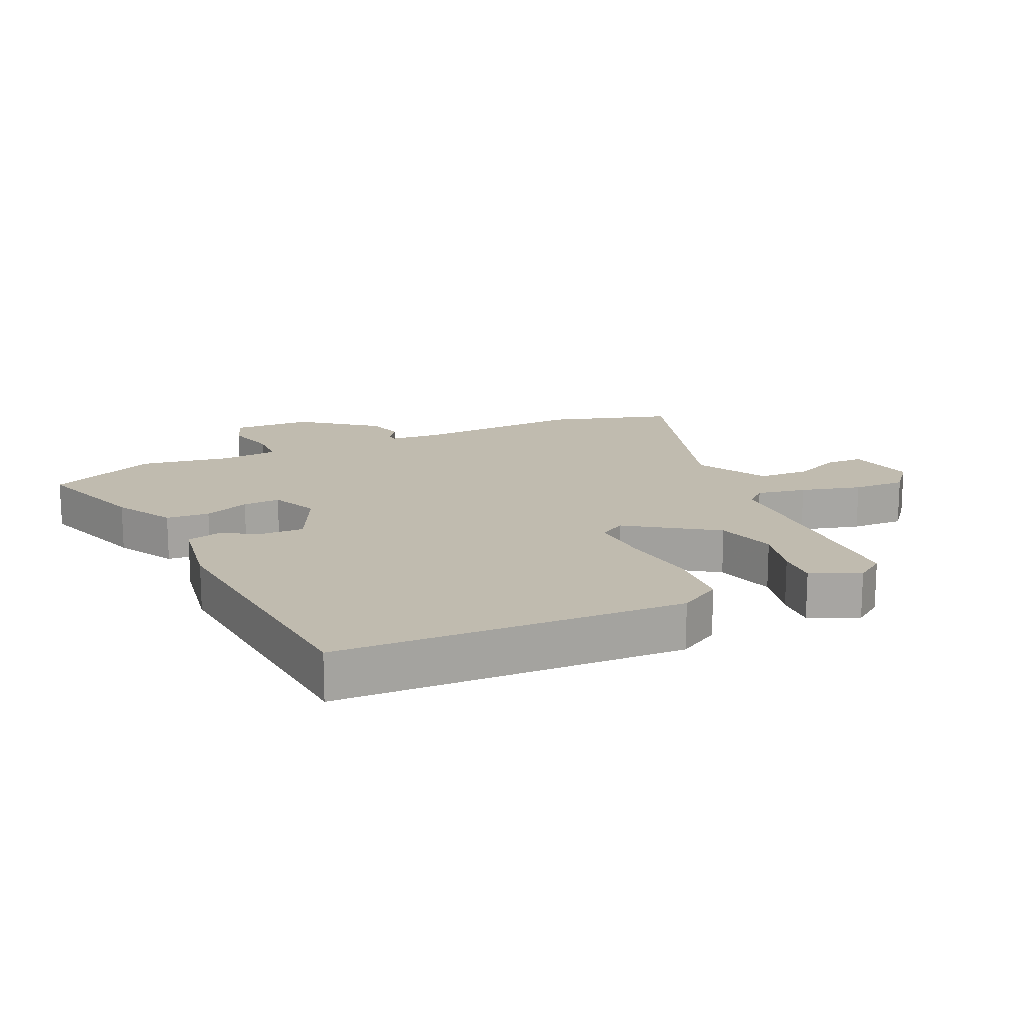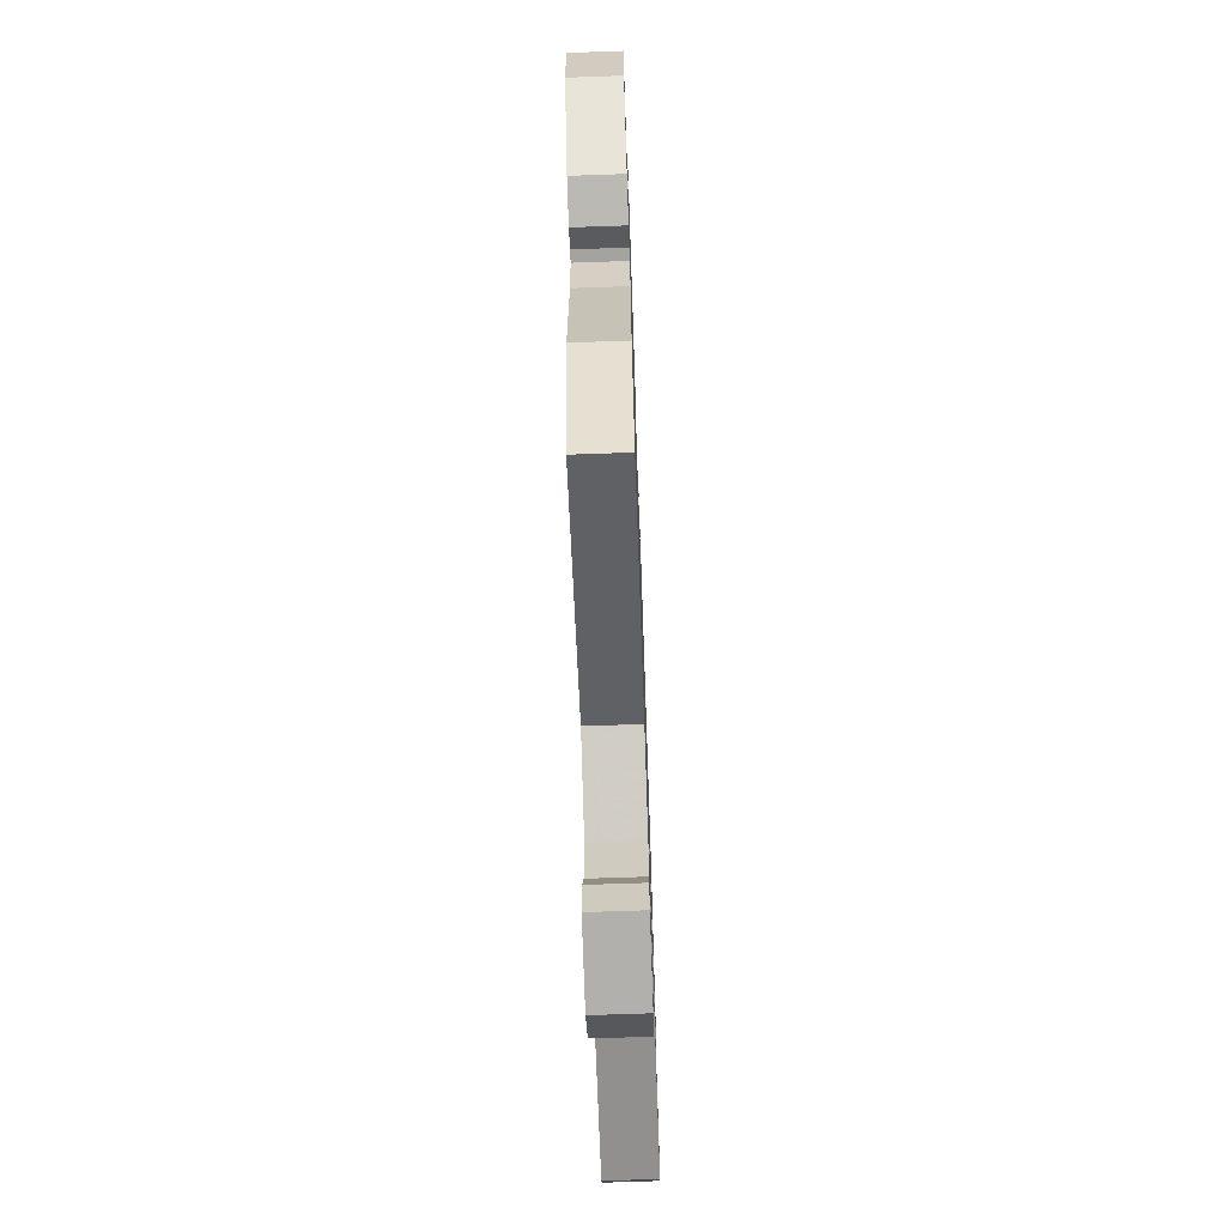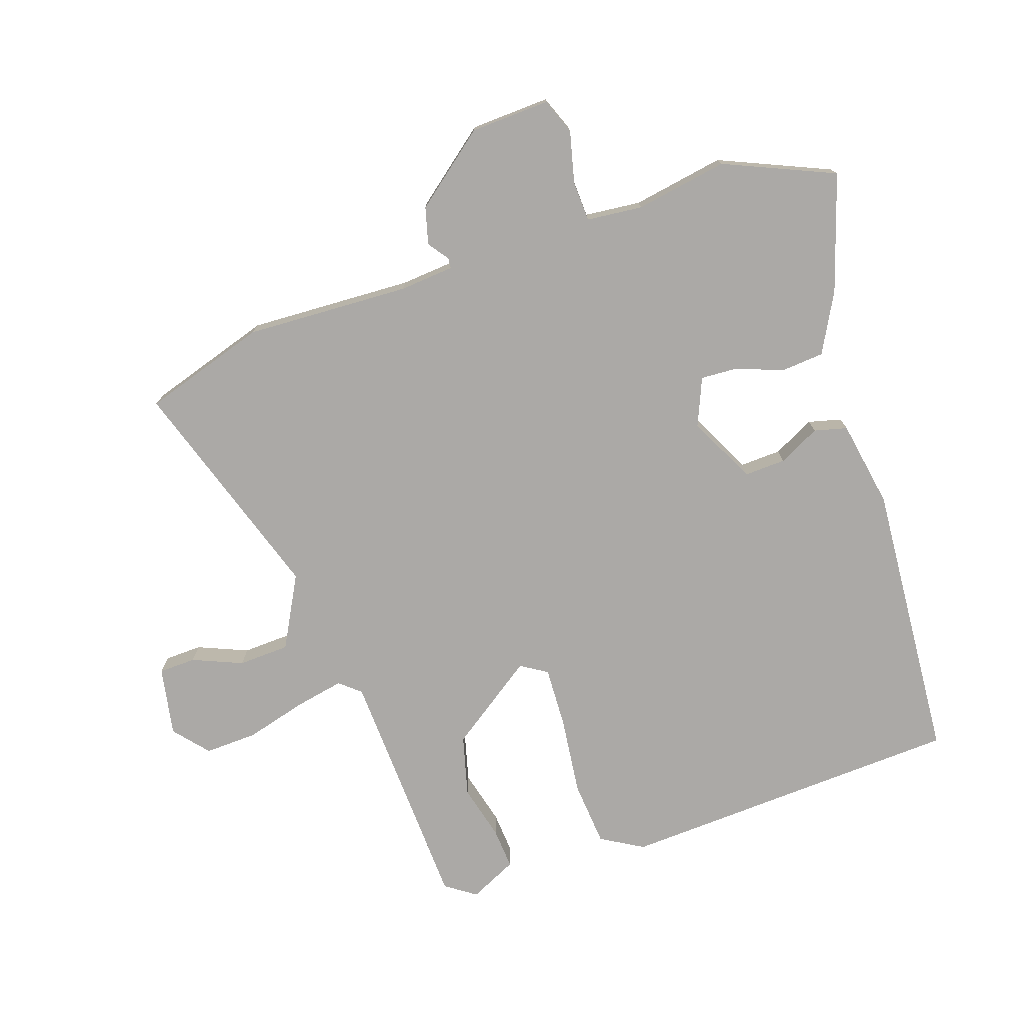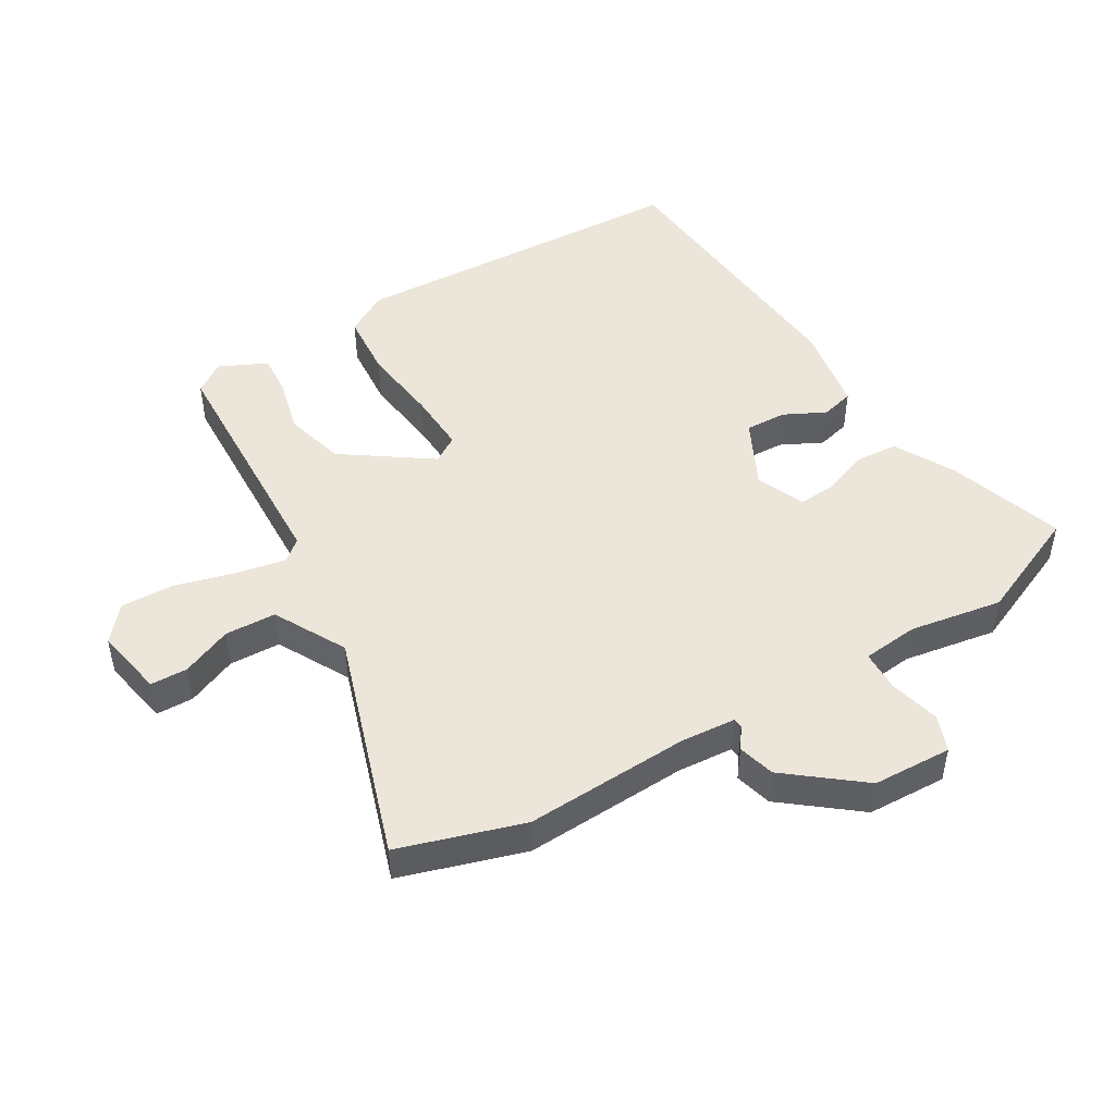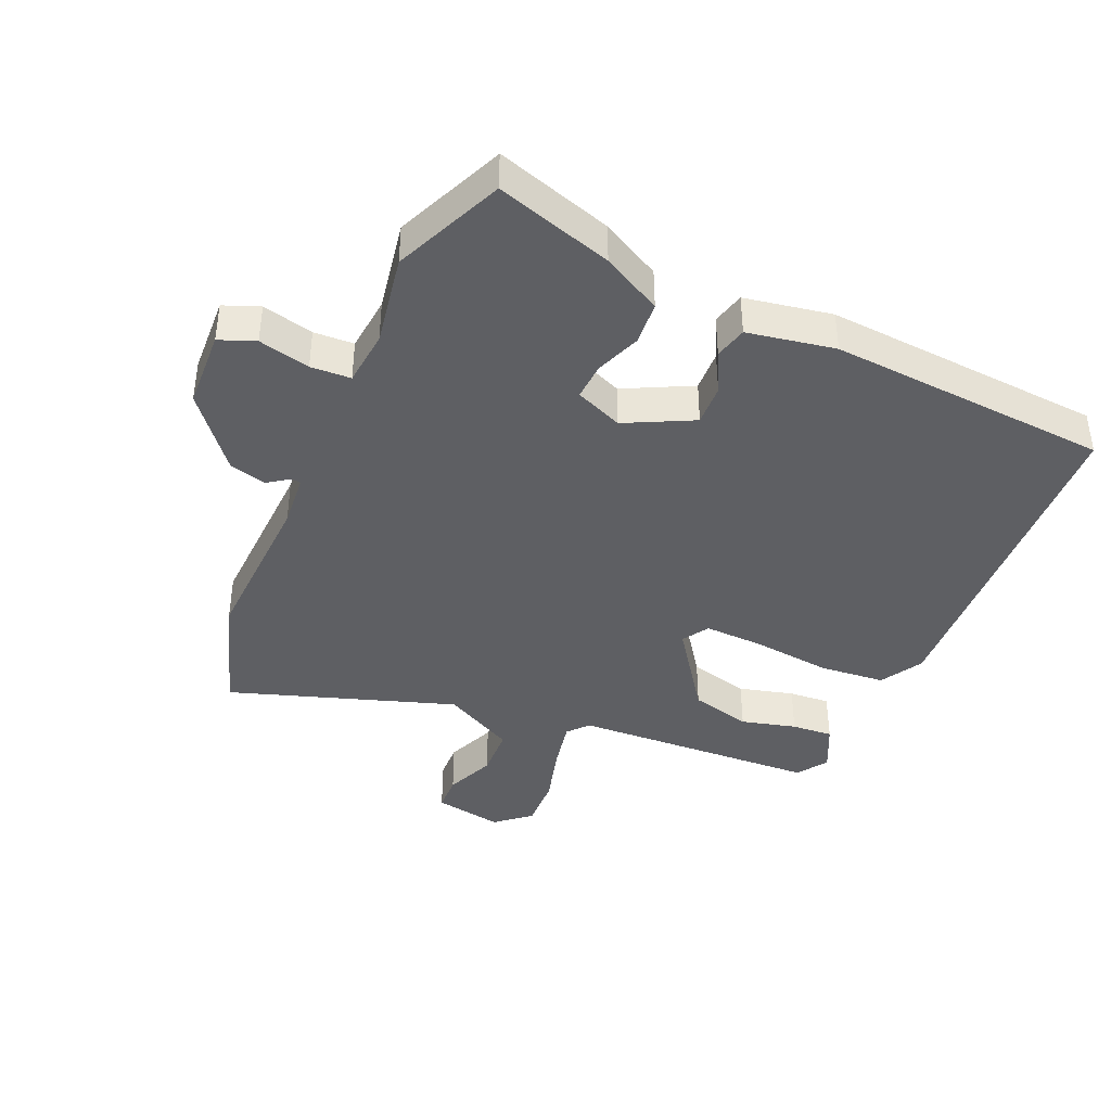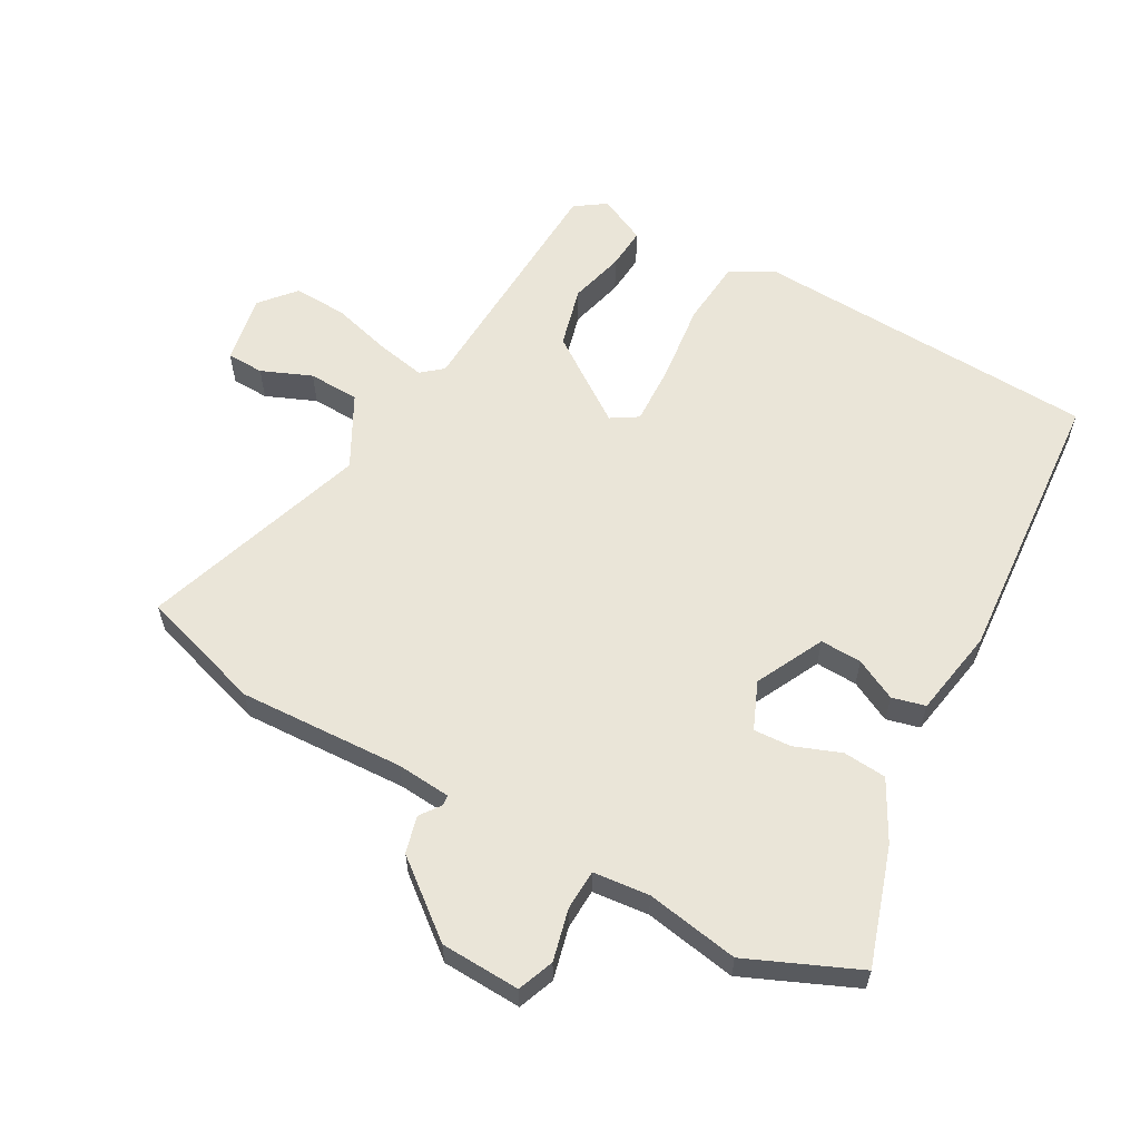
<metadata>
{"format":"obj","ext":"obj","renderer":"f3d","projection":"perspective","resolution":1024,"background":"white","views":[{"elev":16.1,"azim":63.5,"up":"+Y"},{"elev":-69.4,"azim":-88.0,"up":"+Z"},{"elev":-75.6,"azim":-72.5,"up":"+Y"},{"elev":47.9,"azim":-122.2,"up":"+Y"},{"elev":-40.6,"azim":-24.6,"up":"+Y"},{"elev":59.3,"azim":-62.1,"up":"+Y"}]}
</metadata>
<code>
v -0.552 0.07 0.372
v -0.481 0.07 0.546
v -0.297 0.07 0.491
v -0.203 0.07 0.443
v -0.196 0.07 0.375
v -0.222 0.07 0.303
v -0.224 0.07 0.244
v -0.149 0.07 0.214
v -0.044 0.07 0.269
v -0.048 0.07 0.334
v -0.082 0.07 0.398
v -0.07 0.07 0.45
v 0.067 0.07 0.477
v 0.51 0.07 0.453
v 0.548 0.07 -0.088
v 0.511 0.07 -0.155
v 0.408 0.07 -0.166
v 0.285 0.07 -0.154
v 0.189 0.07 -0.152
v 0.164 0.07 -0.194
v 0.262 0.07 -0.328
v 0.358 0.07 -0.351
v 0.444 0.07 -0.327
v 0.509 0.07 -0.321
v 0.546 0.07 -0.395
v 0.514 0.07 -0.443
v 0.127 0.07 -0.468
v 0.1 0.07 -0.501
v 0.117 0.07 -0.578
v 0.145 0.07 -0.672
v 0.15 0.07 -0.755
v 0.097 0.07 -0.802
v -0.012 0.07 -0.784
v -0.015 0.07 -0.726
v 0.016 0.07 -0.647
v 0.011 0.07 -0.567
v -0.103 0.07 -0.509
v -0.455 0.07 -0.633
v -0.52 0.07 -0.441
v -0.514 0.07 -0.182
v -0.523 0.07 -0.097
v -0.539 0.07 -0.096
v -0.571 0.07 -0.12
v -0.629 0.07 -0.106
v -0.723 0.07 0.007
v -0.731 0.07 0.131
v -0.675 0.07 0.154
v -0.594 0.07 0.136
v -0.531 0.07 0.14
v -0.524 0.07 0.228
v -0.552 0 0.372
v -0.481 0 0.546
v -0.297 0 0.491
v -0.203 0 0.443
v -0.196 0 0.375
v -0.222 0 0.303
v -0.224 0 0.244
v -0.149 0 0.214
v -0.044 0 0.269
v -0.048 0 0.334
v -0.082 0 0.398
v -0.07 0 0.45
v 0.067 0 0.477
v 0.51 0 0.453
v 0.548 0 -0.088
v 0.511 0 -0.155
v 0.408 0 -0.166
v 0.285 0 -0.154
v 0.189 0 -0.152
v 0.164 0 -0.194
v 0.262 0 -0.328
v 0.358 0 -0.351
v 0.444 0 -0.327
v 0.509 0 -0.321
v 0.546 0 -0.395
v 0.514 0 -0.443
v 0.127 0 -0.468
v 0.1 0 -0.501
v 0.117 0 -0.578
v 0.145 0 -0.672
v 0.15 0 -0.755
v 0.097 0 -0.802
v -0.012 0 -0.784
v -0.015 0 -0.726
v 0.016 0 -0.647
v 0.011 0 -0.567
v -0.103 0 -0.509
v -0.455 0 -0.633
v -0.52 0 -0.441
v -0.514 0 -0.182
v -0.523 0 -0.097
v -0.539 0 -0.096
v -0.571 0 -0.12
v -0.629 0 -0.106
v -0.723 0 0.007
v -0.731 0 0.131
v -0.675 0 0.154
v -0.594 0 0.136
v -0.531 0 0.14
v -0.524 0 0.228
f 45 46 47 48
f 45 48 49
f 42 43 44 45
f 41 42 45 49
f 40 41 49 50
f 37 38 39 40
f 36 37 40 50
f 32 33 34 35
f 32 35 36
f 29 30 31 32
f 28 29 32 36
f 27 28 36 50
f 22 23 24 25
f 22 25 26 27
f 15 16 17 18
f 15 18 19
f 14 15 19
f 13 14 19 20
f 10 11 12 13
f 9 10 13 20
f 3 4 5 6
f 3 6 7
f 2 3 7
f 1 2 7
f 50 1 7 8
f 21 22 27
f 20 21 27 50
f 8 9 20
f 8 20 50
f 98 97 96 95
f 99 98 95
f 95 94 93 92
f 99 95 92 91
f 100 99 91 90
f 90 89 88 87
f 100 90 87 86
f 85 84 83 82
f 86 85 82
f 82 81 80 79
f 86 82 79 78
f 100 86 78 77
f 75 74 73 72
f 77 76 75 72
f 68 67 66 65
f 69 68 65
f 69 65 64
f 70 69 64 63
f 63 62 61 60
f 70 63 60 59
f 56 55 54 53
f 57 56 53
f 57 53 52
f 57 52 51
f 58 57 51 100
f 77 72 71
f 100 77 71 70
f 70 59 58
f 100 70 58
f 1 51 52 2
f 2 52 53 3
f 3 53 54 4
f 4 54 55 5
f 5 55 56 6
f 6 56 57 7
f 7 57 58 8
f 8 58 59 9
f 9 59 60 10
f 10 60 61 11
f 11 61 62 12
f 12 62 63 13
f 13 63 64 14
f 14 64 65 15
f 15 65 66 16
f 16 66 67 17
f 17 67 68 18
f 18 68 69 19
f 19 69 70 20
f 20 70 71 21
f 21 71 72 22
f 22 72 73 23
f 23 73 74 24
f 24 74 75 25
f 25 75 76 26
f 26 76 77 27
f 27 77 78 28
f 28 78 79 29
f 29 79 80 30
f 30 80 81 31
f 31 81 82 32
f 32 82 83 33
f 33 83 84 34
f 34 84 85 35
f 35 85 86 36
f 36 86 87 37
f 37 87 88 38
f 38 88 89 39
f 39 89 90 40
f 40 90 91 41
f 41 91 92 42
f 42 92 93 43
f 43 93 94 44
f 44 94 95 45
f 45 95 96 46
f 46 96 97 47
f 47 97 98 48
f 48 98 99 49
f 49 99 100 50
f 50 100 51 1

</code>
